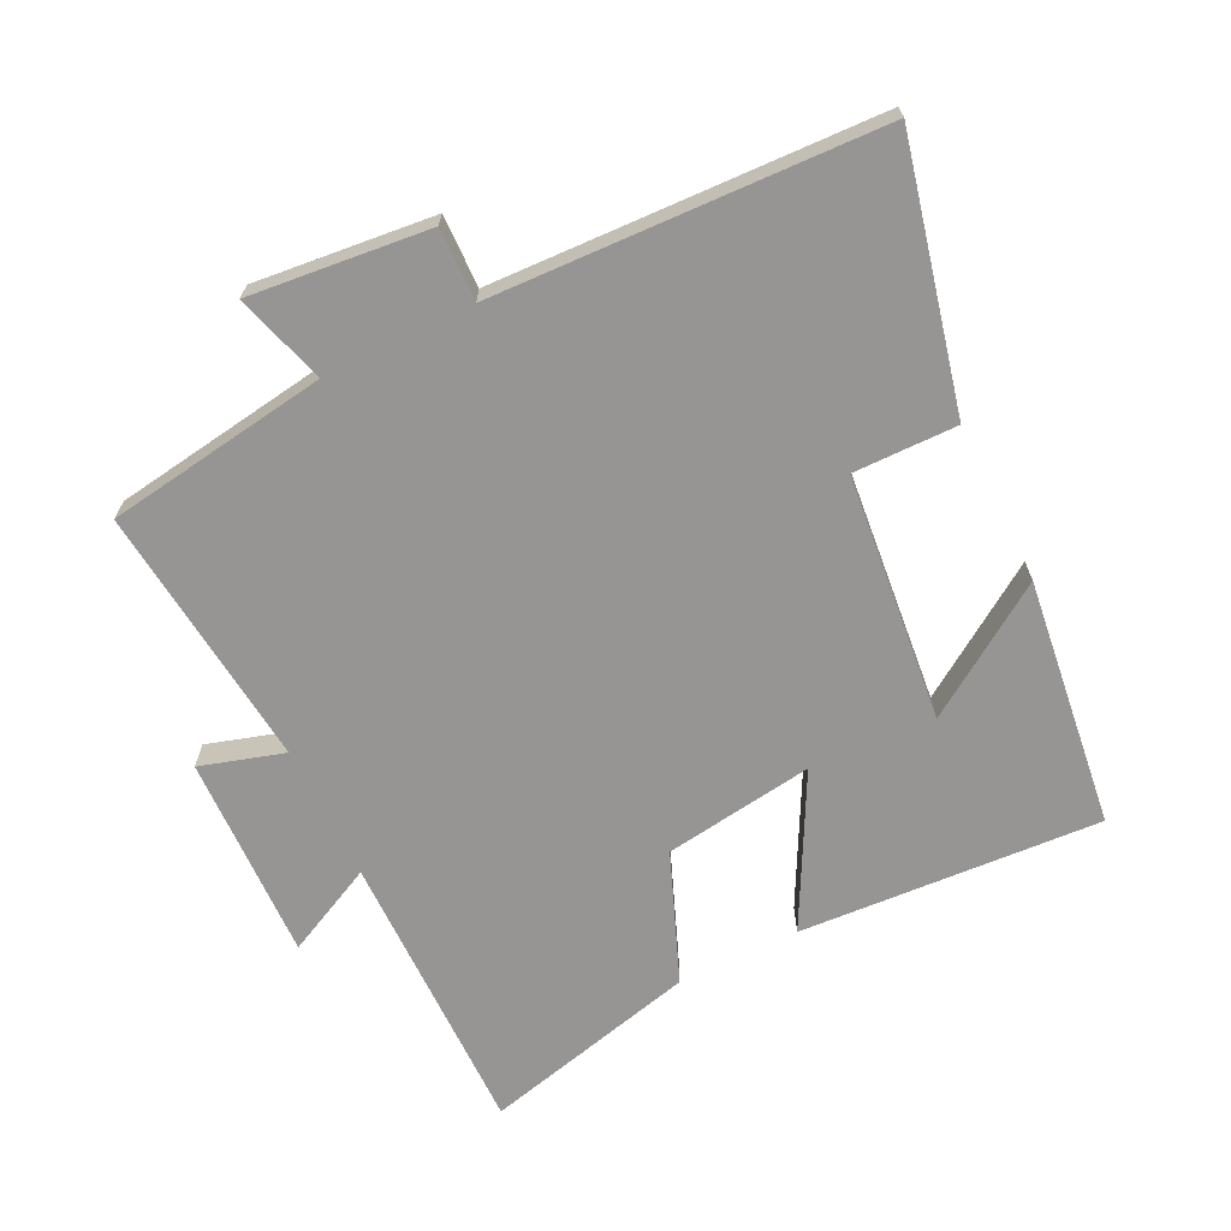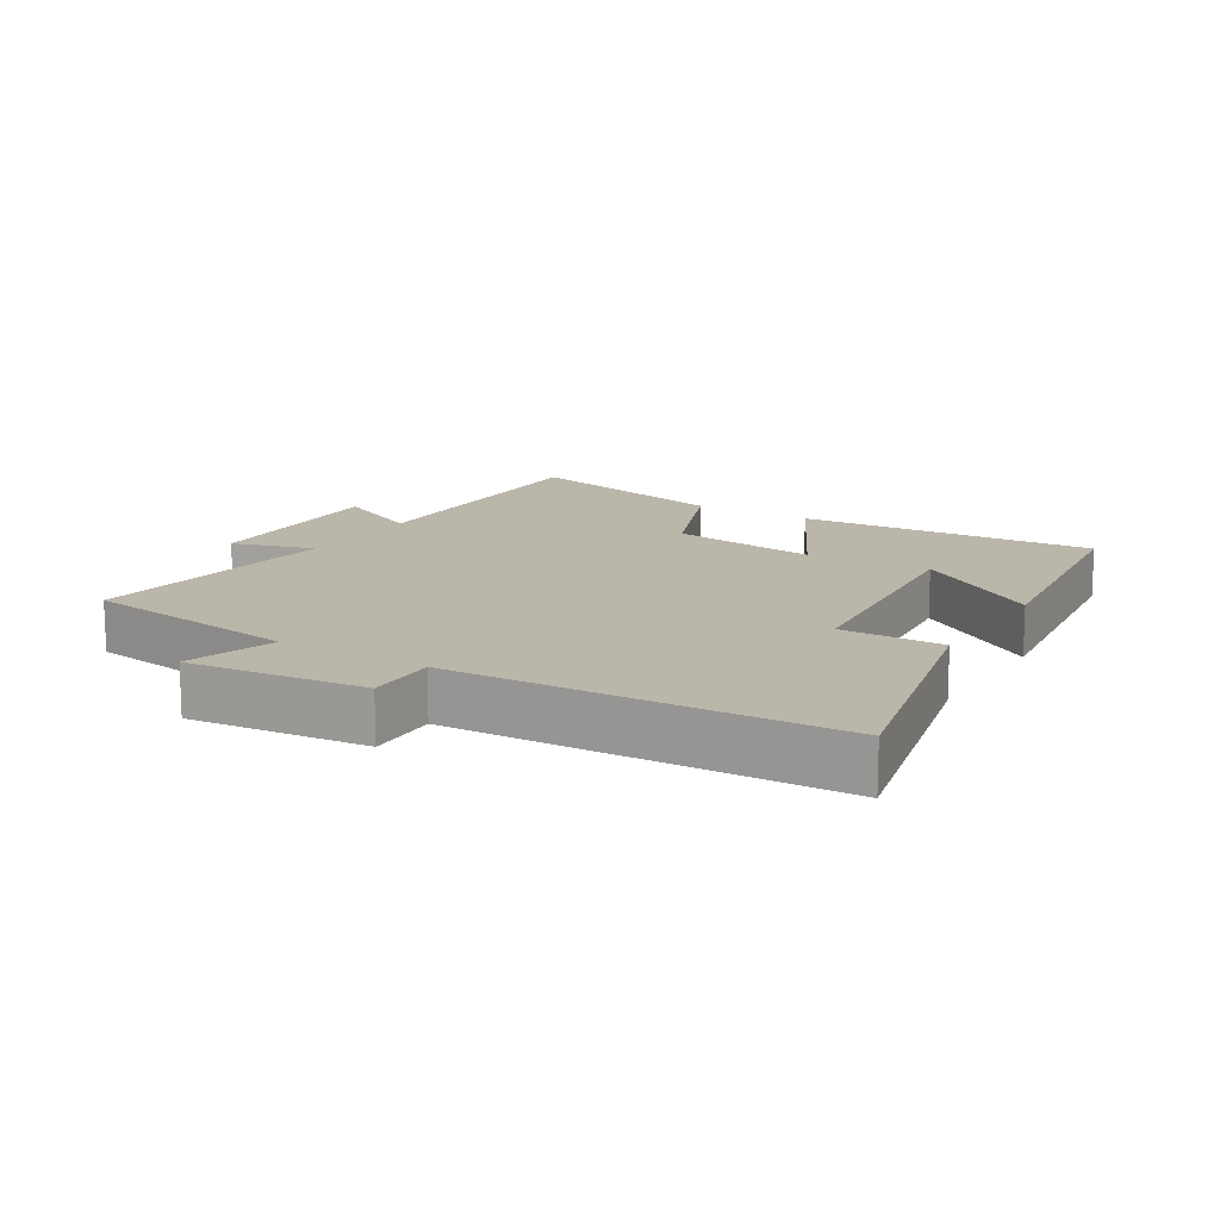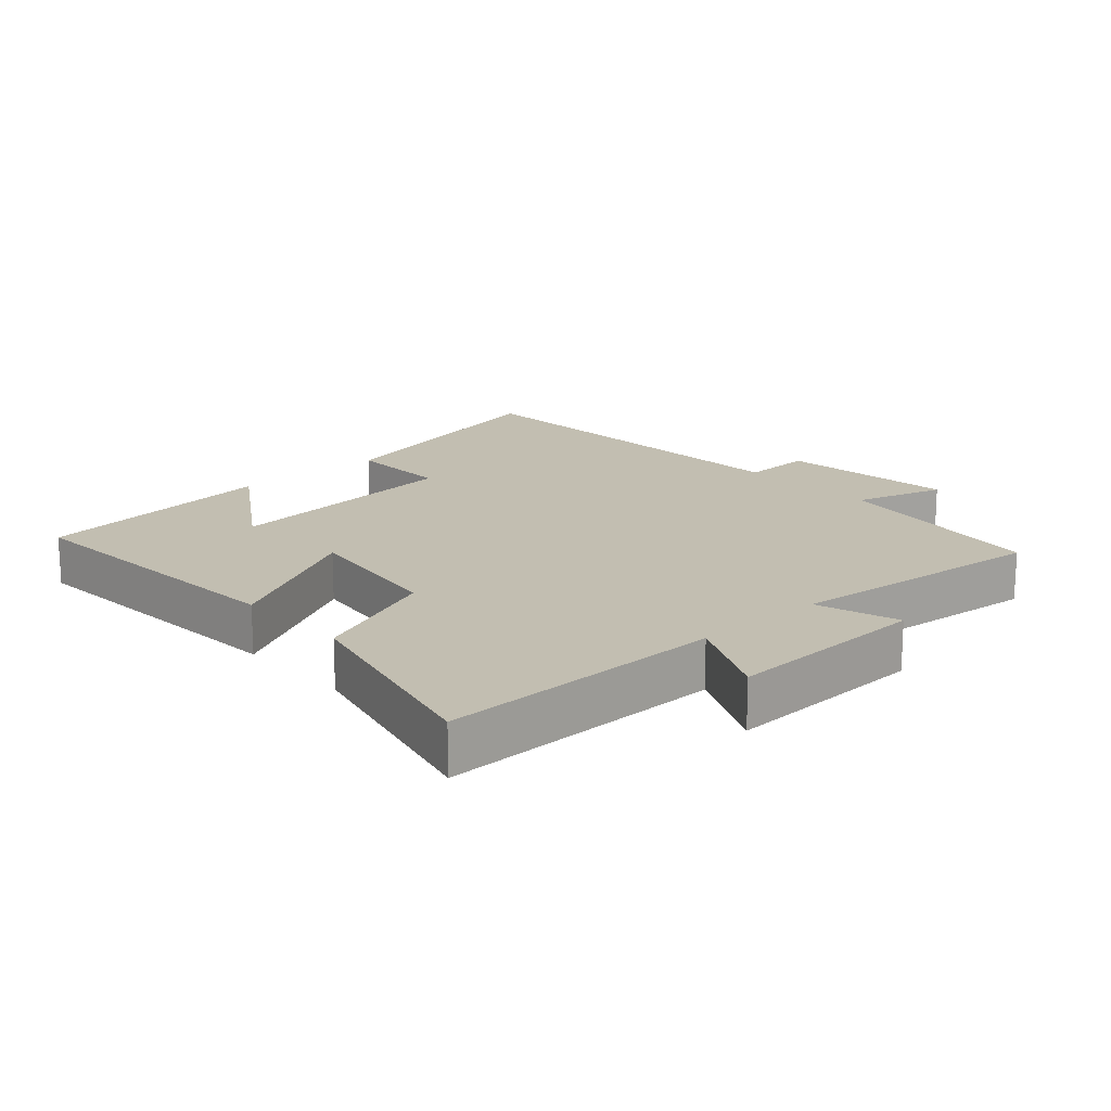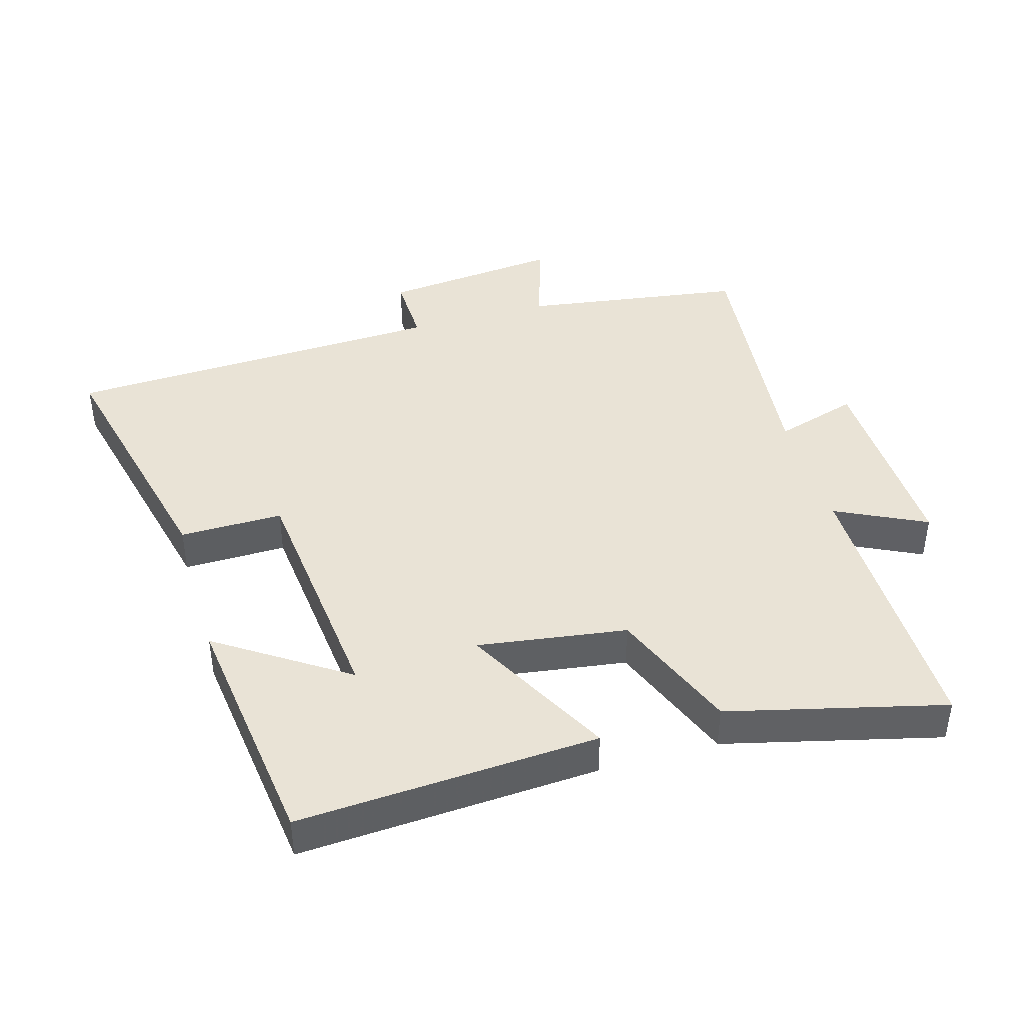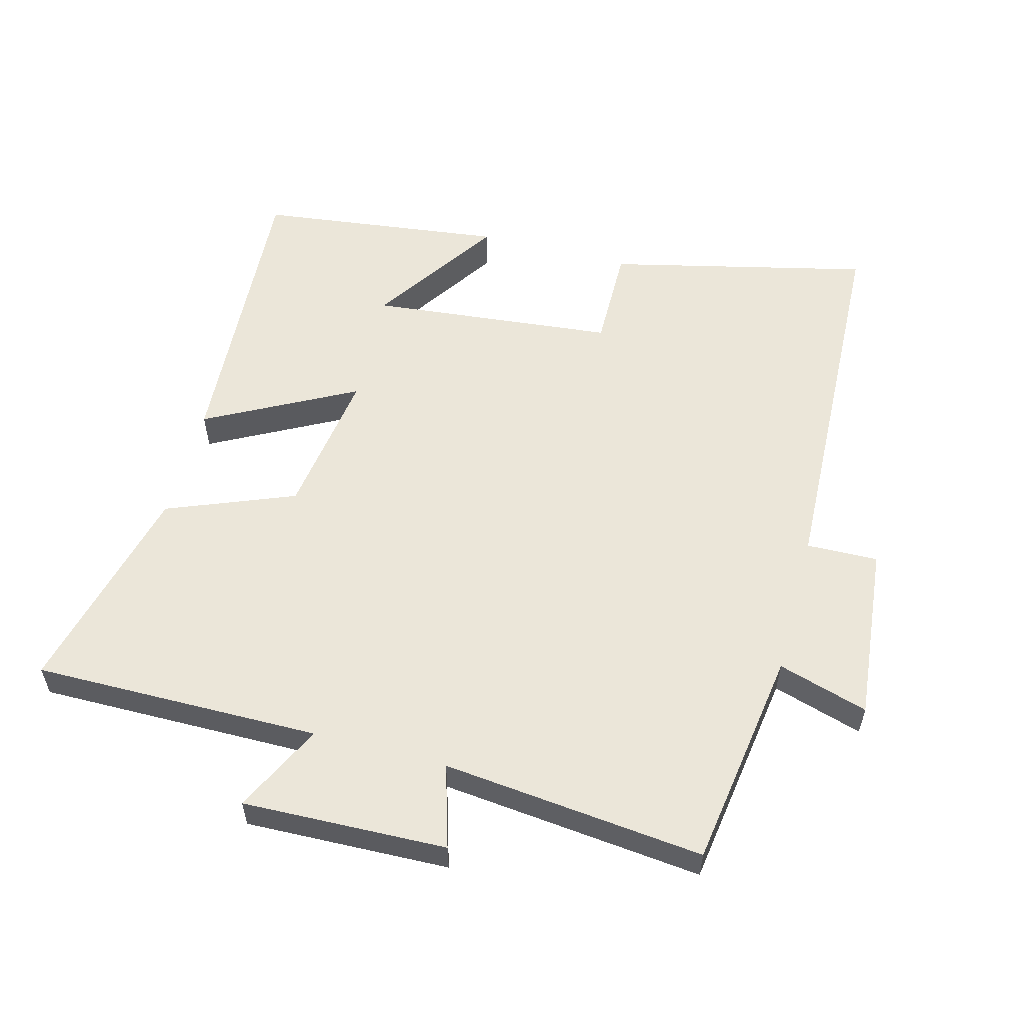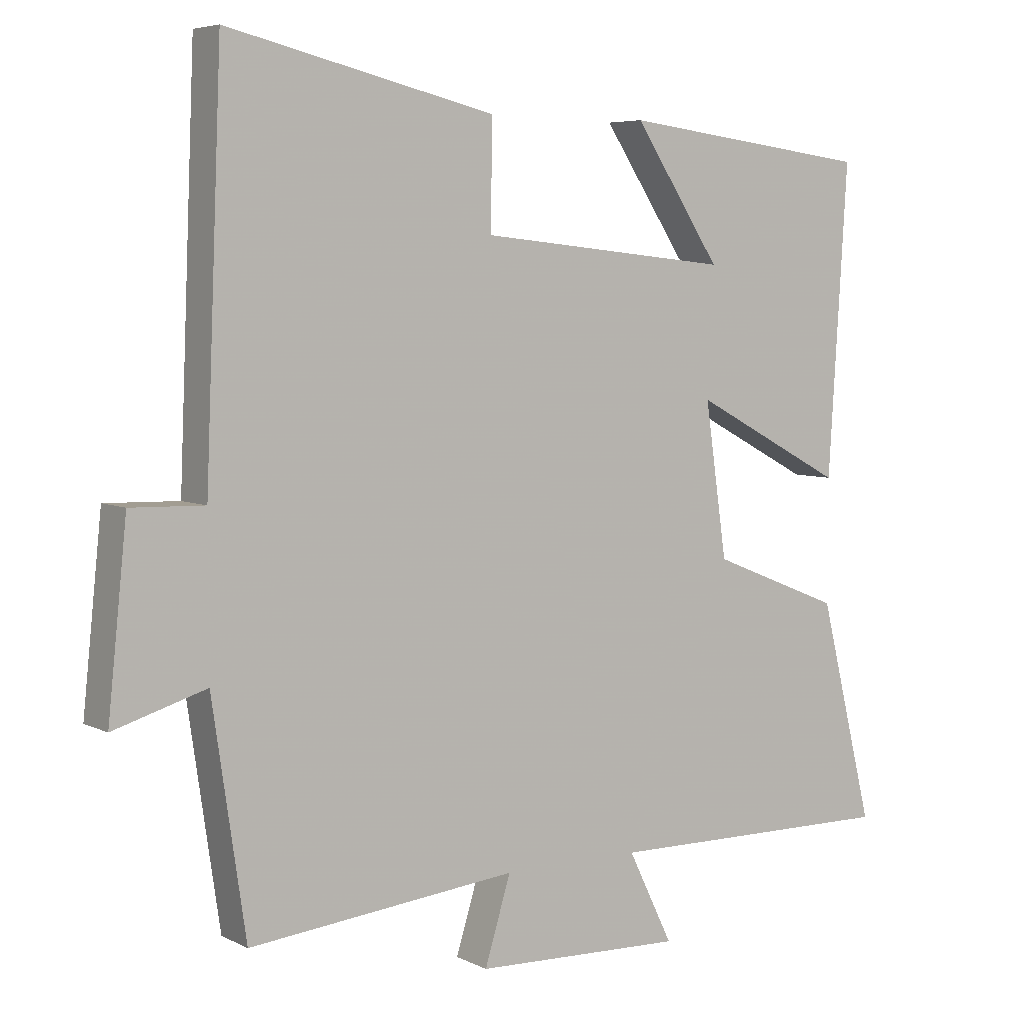
<metadata>
{"format":"obj","ext":"obj","renderer":"f3d","projection":"perspective","resolution":1024,"background":"white","views":[{"elev":-67.6,"azim":-63.8,"up":"+Y"},{"elev":13.9,"azim":-58.4,"up":"+Y"},{"elev":17.1,"azim":137.7,"up":"+Y"},{"elev":42.3,"azim":73.9,"up":"+Y"},{"elev":56.6,"azim":-165.0,"up":"+Y"},{"elev":5.6,"azim":-34.4,"up":"+Z"}]}
</metadata>
<code>
v -0.476 0.07 0.593
v -0.083 0.07 0.5
v -0.085 0.07 0.345
v 0.285 0.07 0.307
v 0.157 0.07 0.5
v 0.528 0.07 0.453
v 0.5 0.07 0.002
v 0.276 0.07 0.121
v 0.308 0.07 -0.103
v 0.5 0.07 -0.18
v 0.58 0.07 -0.504
v 0.148 0.07 -0.5
v 0.214 0.07 -0.635
v -0.094 0.07 -0.625
v -0.056 0.07 -0.5
v -0.451 0.07 -0.541
v -0.5 0.07 -0.208
v -0.636 0.07 -0.249
v -0.608 0.07 0.019
v -0.5 0.07 0.016
v -0.476 0 0.593
v -0.083 0 0.5
v -0.085 0 0.345
v 0.285 0 0.307
v 0.157 0 0.5
v 0.528 0 0.453
v 0.5 0 0.002
v 0.276 0 0.121
v 0.308 0 -0.103
v 0.5 0 -0.18
v 0.58 0 -0.504
v 0.148 0 -0.5
v 0.214 0 -0.635
v -0.094 0 -0.625
v -0.056 0 -0.5
v -0.451 0 -0.541
v -0.5 0 -0.208
v -0.636 0 -0.249
v -0.608 0 0.019
v -0.5 0 0.016
f 17 18 19 20
f 15 16 17 20
f 15 20 1
f 12 13 14 15
f 12 15 1
f 9 10 11 12
f 8 9 12
f 6 7 8
f 4 5 6
f 4 6 8
f 3 4 8 12
f 1 2 3
f 1 3 12
f 40 39 38 37
f 40 37 36 35
f 21 40 35
f 35 34 33 32
f 21 35 32
f 32 31 30 29
f 32 29 28
f 28 27 26
f 26 25 24
f 28 26 24
f 32 28 24 23
f 23 22 21
f 32 23 21
f 1 21 22 2
f 2 22 23 3
f 3 23 24 4
f 4 24 25 5
f 5 25 26 6
f 6 26 27 7
f 7 27 28 8
f 8 28 29 9
f 9 29 30 10
f 10 30 31 11
f 11 31 32 12
f 12 32 33 13
f 13 33 34 14
f 14 34 35 15
f 15 35 36 16
f 16 36 37 17
f 17 37 38 18
f 18 38 39 19
f 19 39 40 20
f 20 40 21 1

</code>
